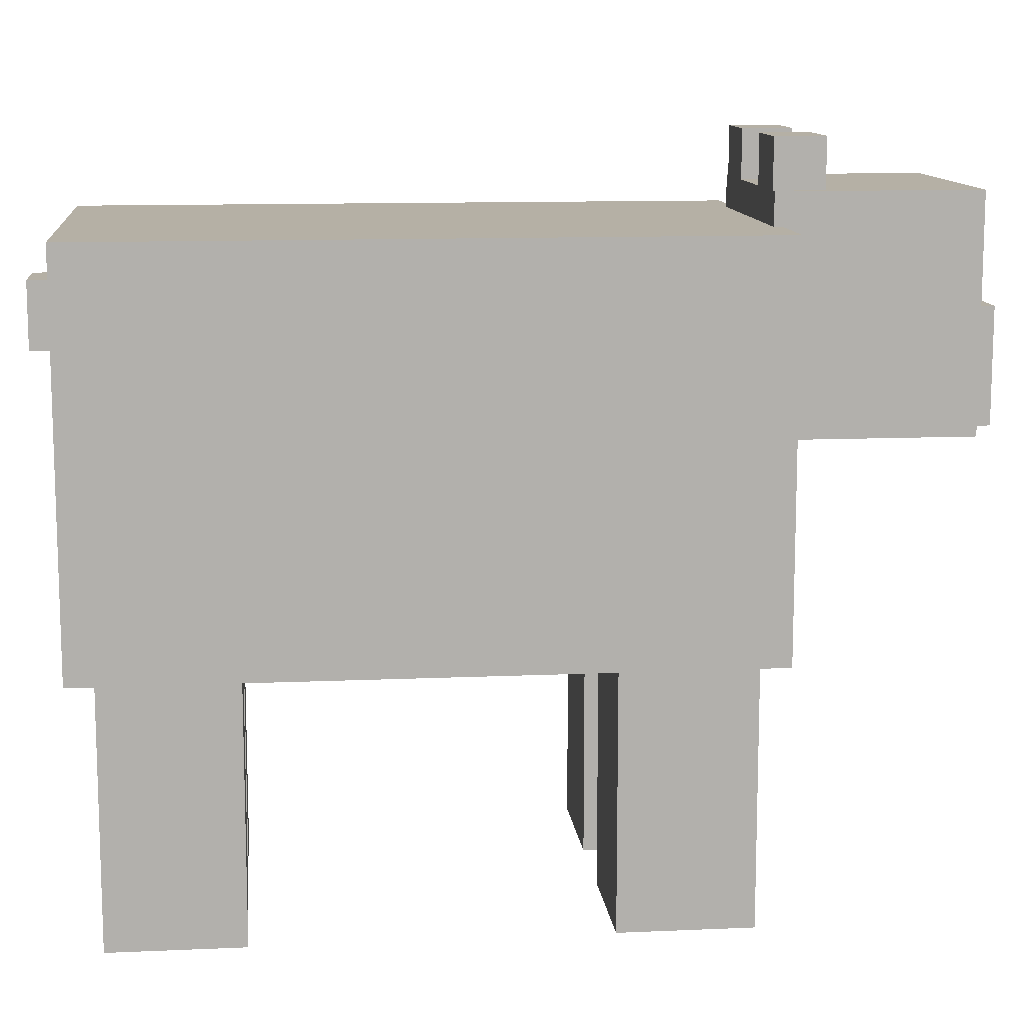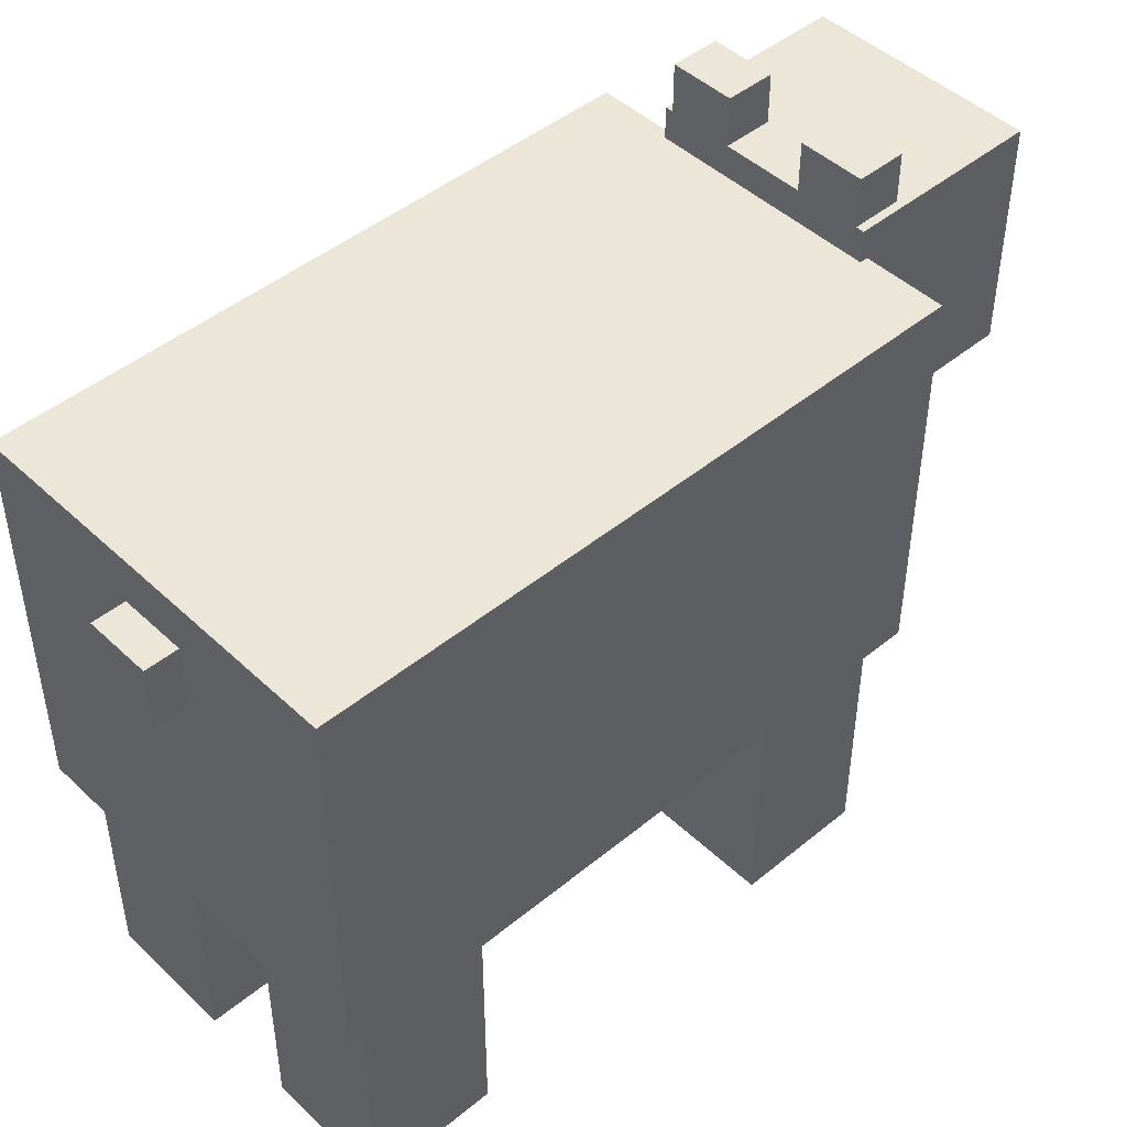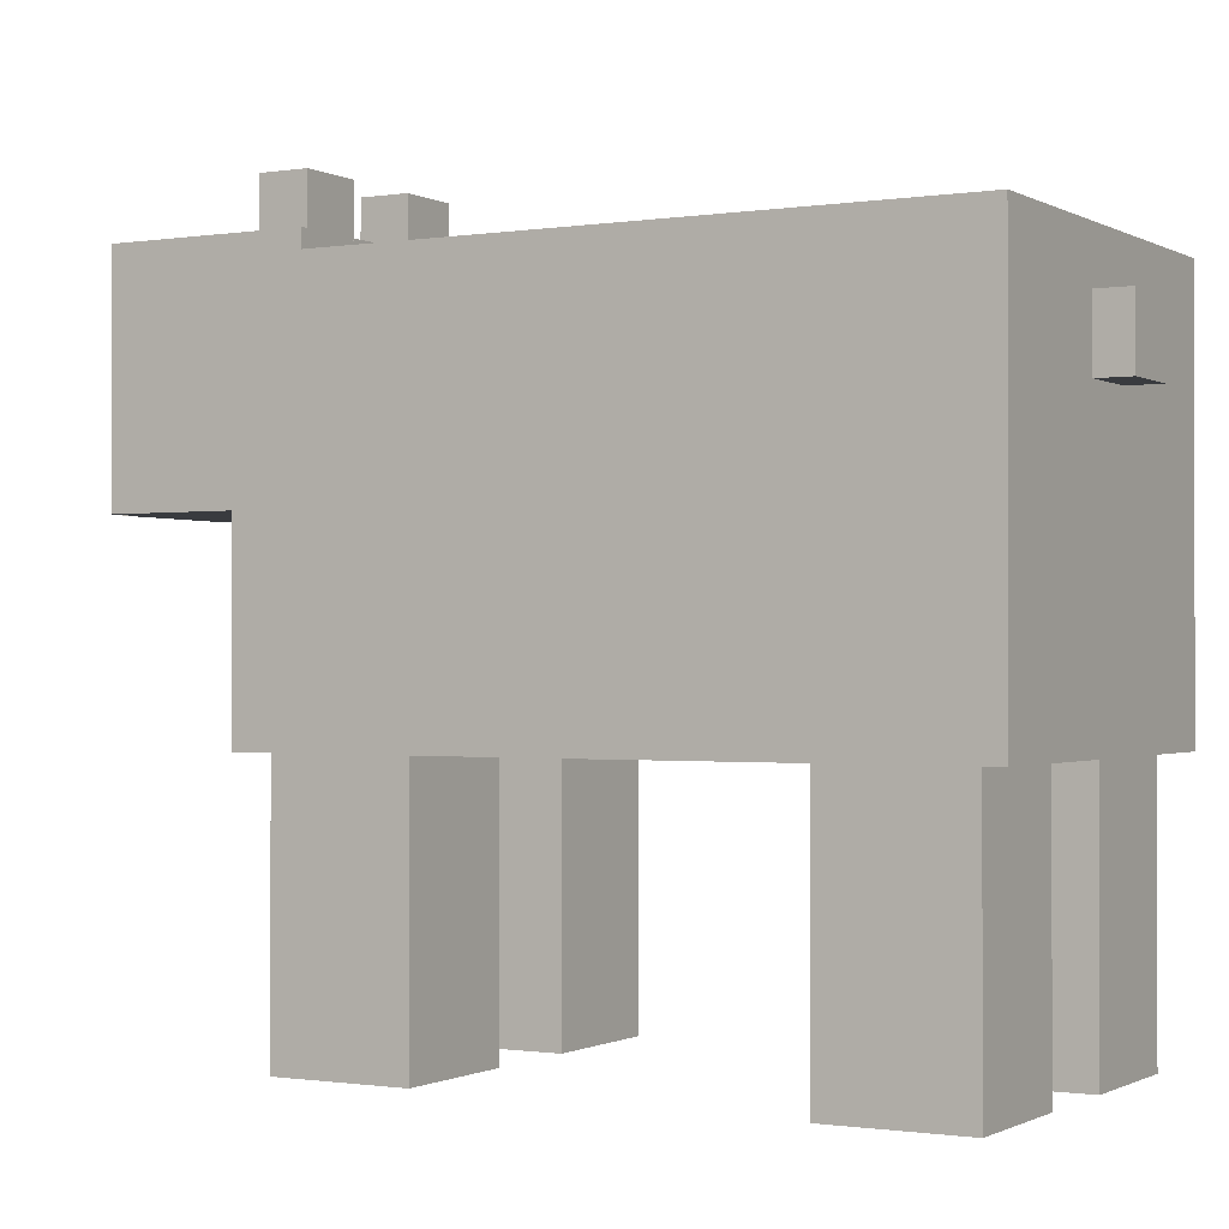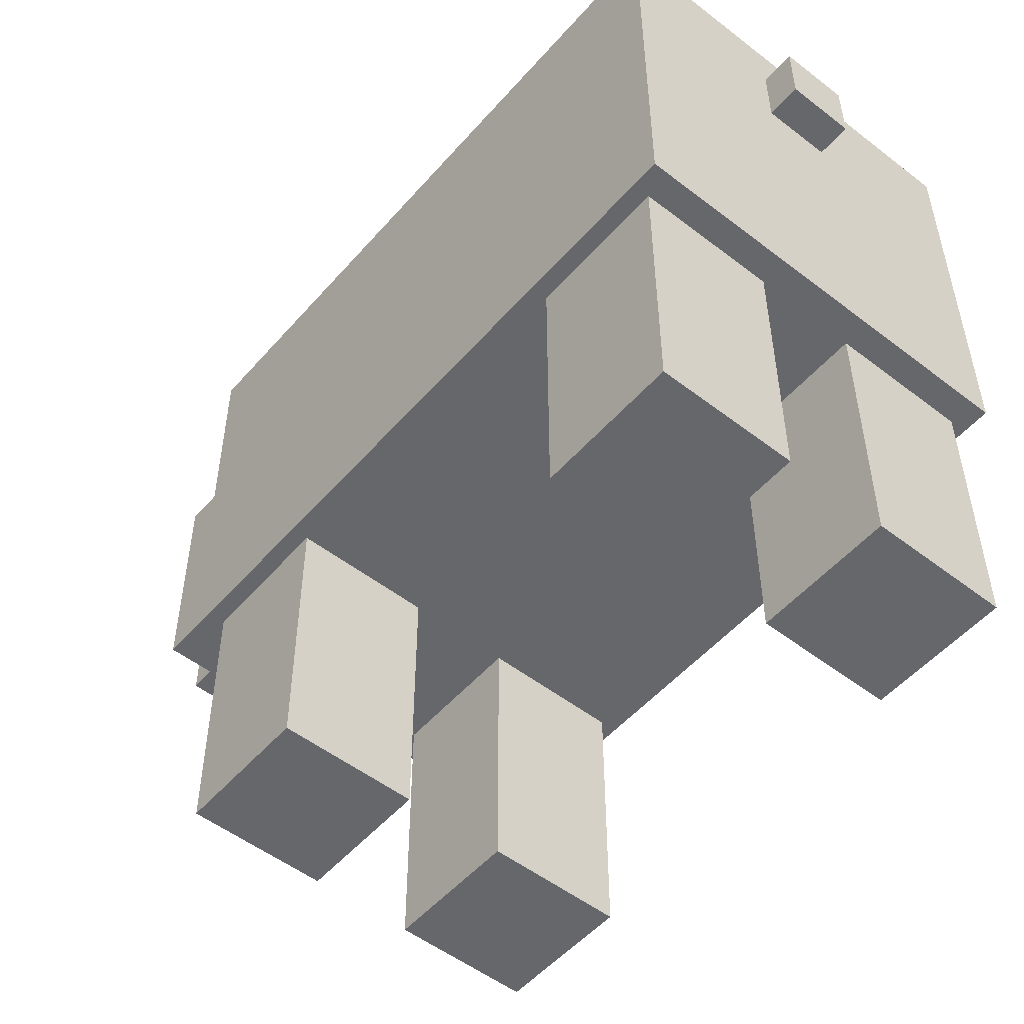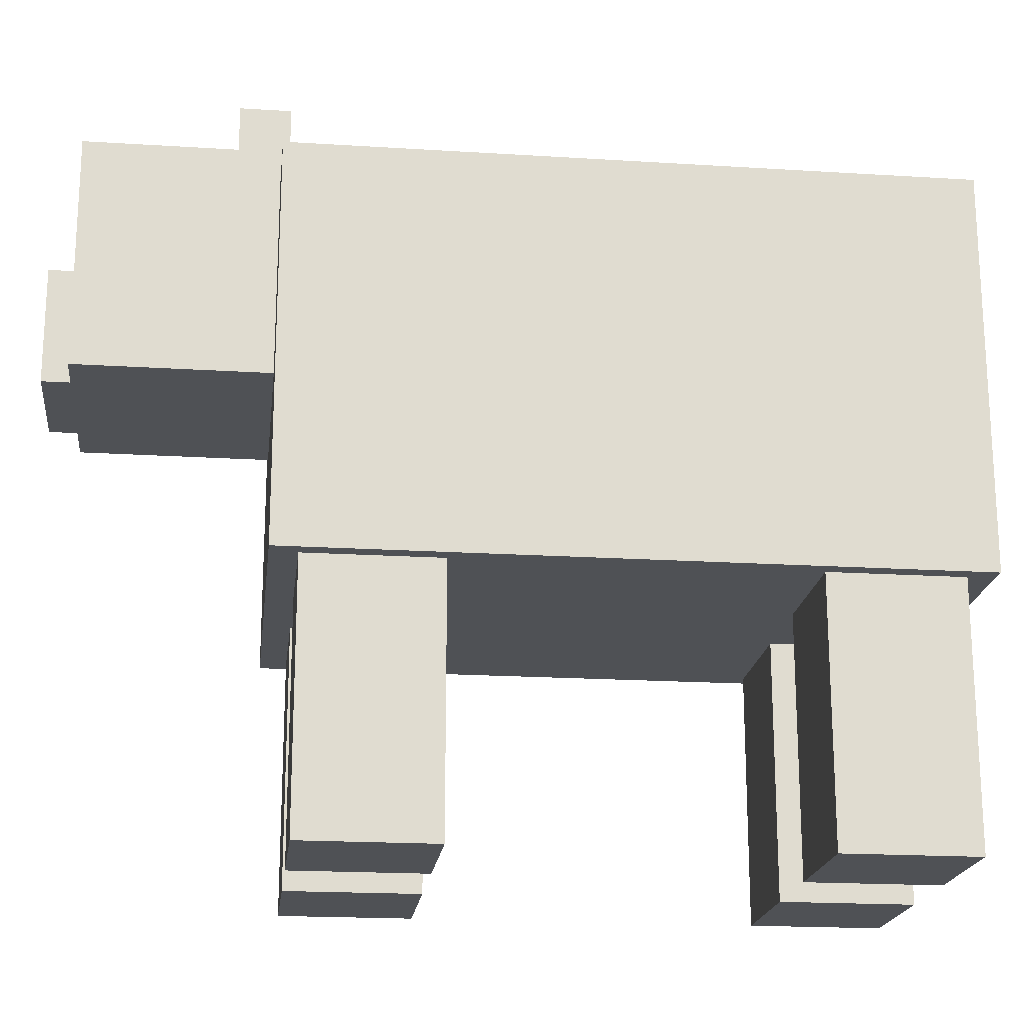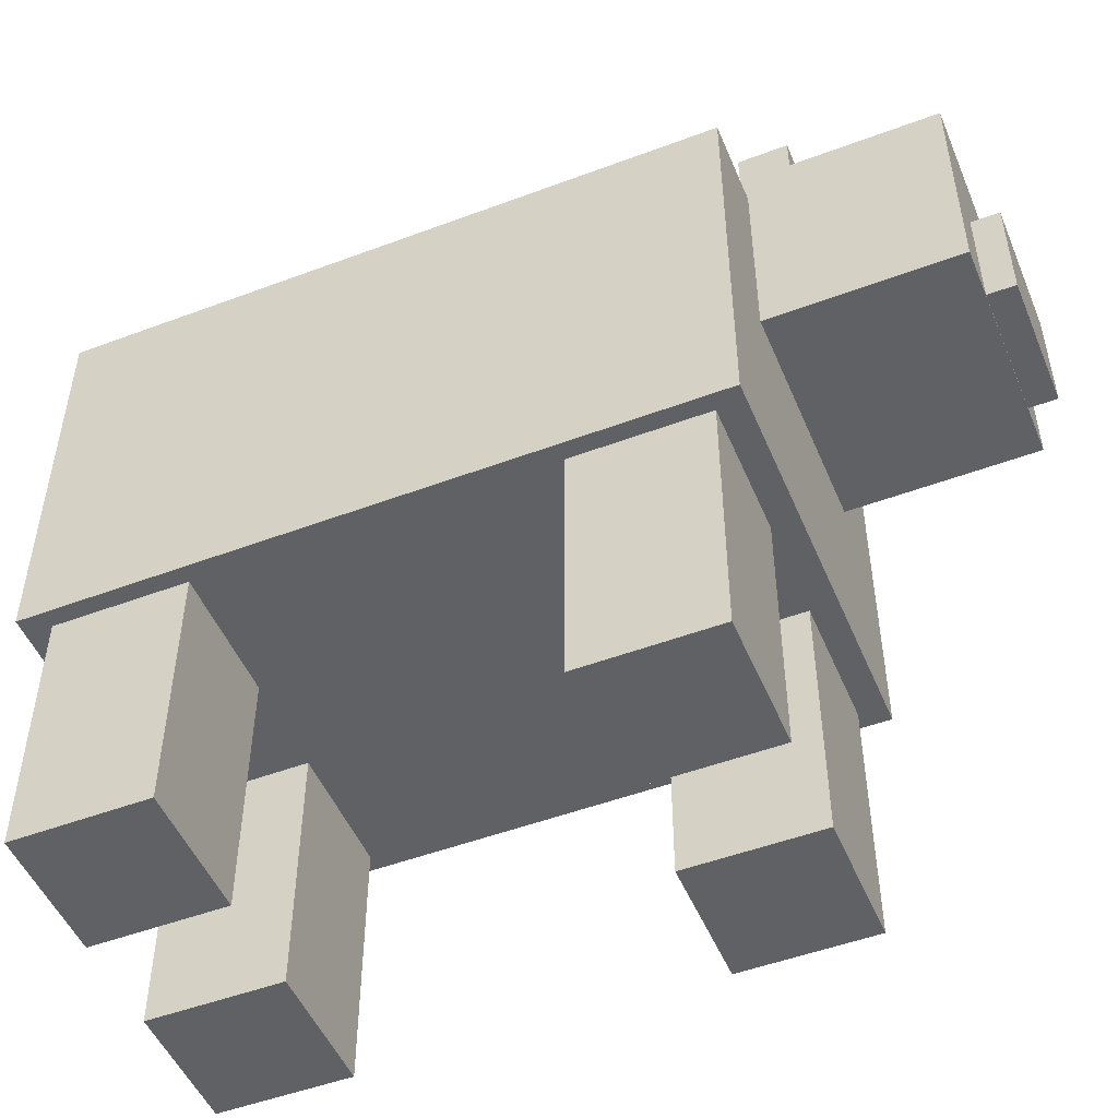
<metadata>
{"format":"obj","ext":"obj","renderer":"f3d","projection":"perspective","resolution":1024,"background":"white","views":[{"elev":11.7,"azim":84.0,"up":"+Y"},{"elev":46.3,"azim":46.9,"up":"+Y"},{"elev":-0.9,"azim":-60.4,"up":"+Y"},{"elev":-52.1,"azim":-39.8,"up":"+Y"},{"elev":-19.5,"azim":-96.7,"up":"+Y"},{"elev":-50.1,"azim":112.4,"up":"+Y"}]}
</metadata>
<code>
o Cube.009_Cube.004
v -0.1 1.625 1.1
v -0.1 1.825 1.1
v -0.1 1.625 0.9
v -0.1 1.825 0.9
v 0.1 1.625 1.1
v 0.1 1.825 1.1
v 0.1 1.625 0.9
v 0.1 1.825 0.9
v -0.2 1.38 -1.56
v -0.2 1.73 -1.56
v -0.2 1.38 -1.66
v -0.2 1.73 -1.66
v 0.2 1.38 -1.56
v 0.2 1.73 -1.56
v 0.2 1.38 -1.66
v 0.2 1.73 -1.66
v -0.325 2.025 -0.975
v -0.325 2.225 -0.975
v -0.325 2.025 -1.125
v -0.325 2.225 -1.125
v -0.125 2.025 -0.975
v -0.125 2.225 -0.975
v -0.125 2.025 -1.125
v -0.125 2.225 -1.125
v 0.125 2.025 -0.975
v 0.125 2.225 -0.975
v 0.125 2.025 -1.125
v 0.125 2.225 -1.125
v 0.325 2.025 -0.975
v 0.325 2.225 -0.975
v 0.325 2.025 -1.125
v 0.325 2.225 -1.125
v -0.35 1.375 -0.975
v -0.35 2.075 -0.975
v -0.35 1.375 -1.575
v -0.35 2.075 -1.575
v 0.35 1.375 -0.975
v 0.35 2.075 -0.975
v 0.35 1.375 -1.575
v 0.35 2.075 -1.575
v 0.15 -0.003165 0.92
v 0.15 0.8131 0.92
v 0.15 -0.003165 0.52
v 0.15 0.8131 0.52
v 0.55 -0.003165 0.92
v 0.55 0.8131 0.92
v 0.55 -0.003165 0.52
v 0.55 0.8131 0.52
v -0.55 -0.003165 0.92
v -0.55 0.8131 0.92
v -0.55 -0.003165 0.52
v -0.55 0.8131 0.52
v -0.15 -0.003165 0.92
v -0.15 0.8131 0.92
v -0.15 -0.003165 0.52
v -0.15 0.8131 0.52
v -0.55 -0.003165 -0.52
v -0.55 0.8131 -0.52
v -0.55 -0.003165 -0.92
v -0.55 0.8131 -0.92
v -0.15 -0.003165 -0.52
v -0.15 0.8131 -0.52
v -0.15 -0.003165 -0.92
v -0.15 0.8131 -0.92
v 0.15 -0.003165 -0.52
v 0.15 0.8131 -0.52
v 0.15 -0.003165 -0.92
v 0.15 0.8131 -0.92
v 0.55 -0.003165 -0.52
v 0.55 0.8131 -0.52
v 0.55 -0.003165 -0.92
v 0.55 0.8131 -0.92
v 0.6 0.7765 -1
v 0.6 0.7765 1
v -0.6 0.7765 1
v -0.6 0.7765 -1
v 0.6 1.976 -1
v 0.6 1.976 1
v -0.6 1.976 1
v -0.6 1.976 -1
f 1 2 4 3
f 3 4 8 7
f 7 8 6 5
f 5 6 2 1
f 3 7 5 1
f 8 4 2 6
f 9 10 12 11
f 11 12 16 15
f 15 16 14 13
f 13 14 10 9
f 11 15 13 9
f 16 12 10 14
f 17 18 20 19
f 19 20 24 23
f 23 24 22 21
f 21 22 18 17
f 19 23 21 17
f 24 20 18 22
f 25 26 28 27
f 27 28 32 31
f 31 32 30 29
f 29 30 26 25
f 27 31 29 25
f 32 28 26 30
f 33 34 36 35
f 35 36 40 39
f 39 40 38 37
f 37 38 34 33
f 35 39 37 33
f 40 36 34 38
f 41 42 44 43
f 43 44 48 47
f 47 48 46 45
f 45 46 42 41
f 43 47 45 41
f 48 44 42 46
f 49 50 52 51
f 51 52 56 55
f 55 56 54 53
f 53 54 50 49
f 51 55 53 49
f 56 52 50 54
f 57 58 60 59
f 59 60 64 63
f 63 64 62 61
f 61 62 58 57
f 59 63 61 57
f 64 60 58 62
f 65 66 68 67
f 67 68 72 71
f 71 72 70 69
f 69 70 66 65
f 67 71 69 65
f 72 68 66 70
f 73 74 75 76
f 77 80 79 78
f 73 77 78 74
f 74 78 79 75
f 75 79 80 76
f 77 73 76 80

</code>
